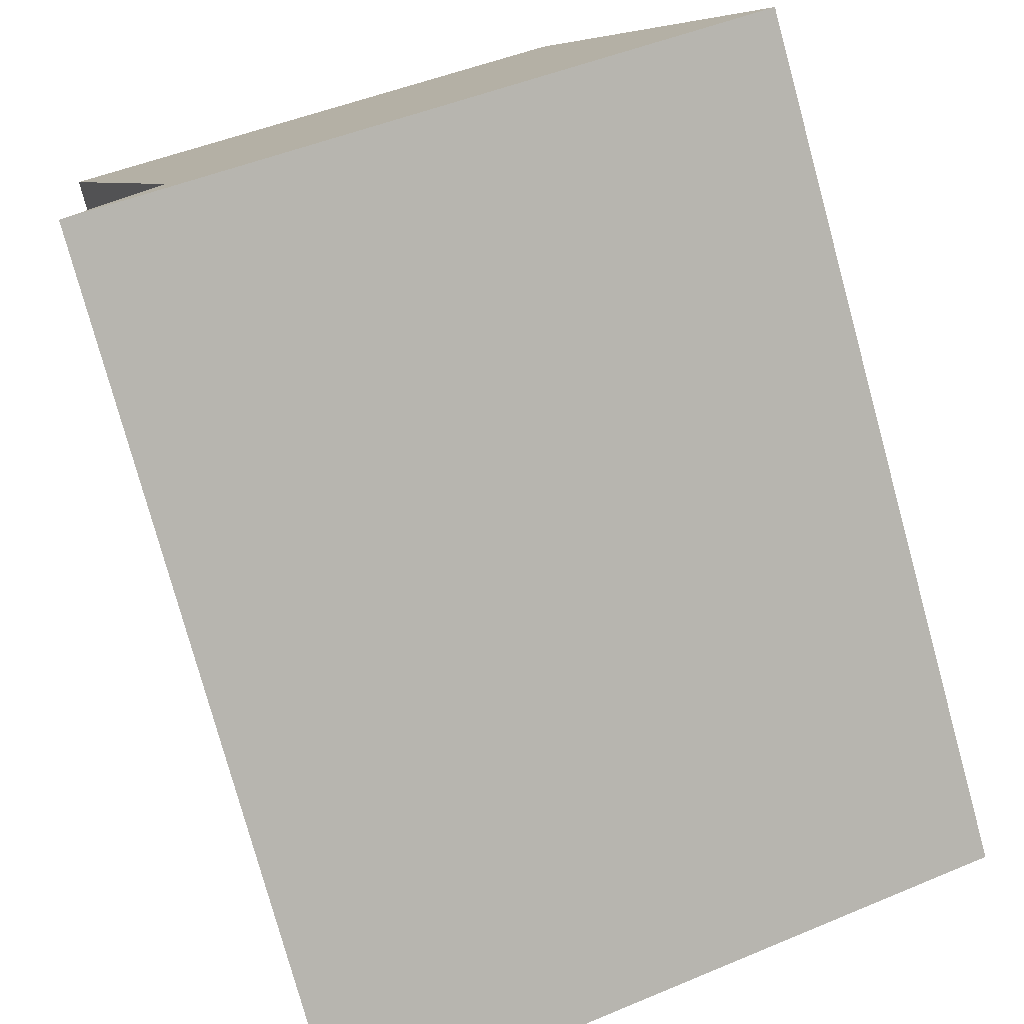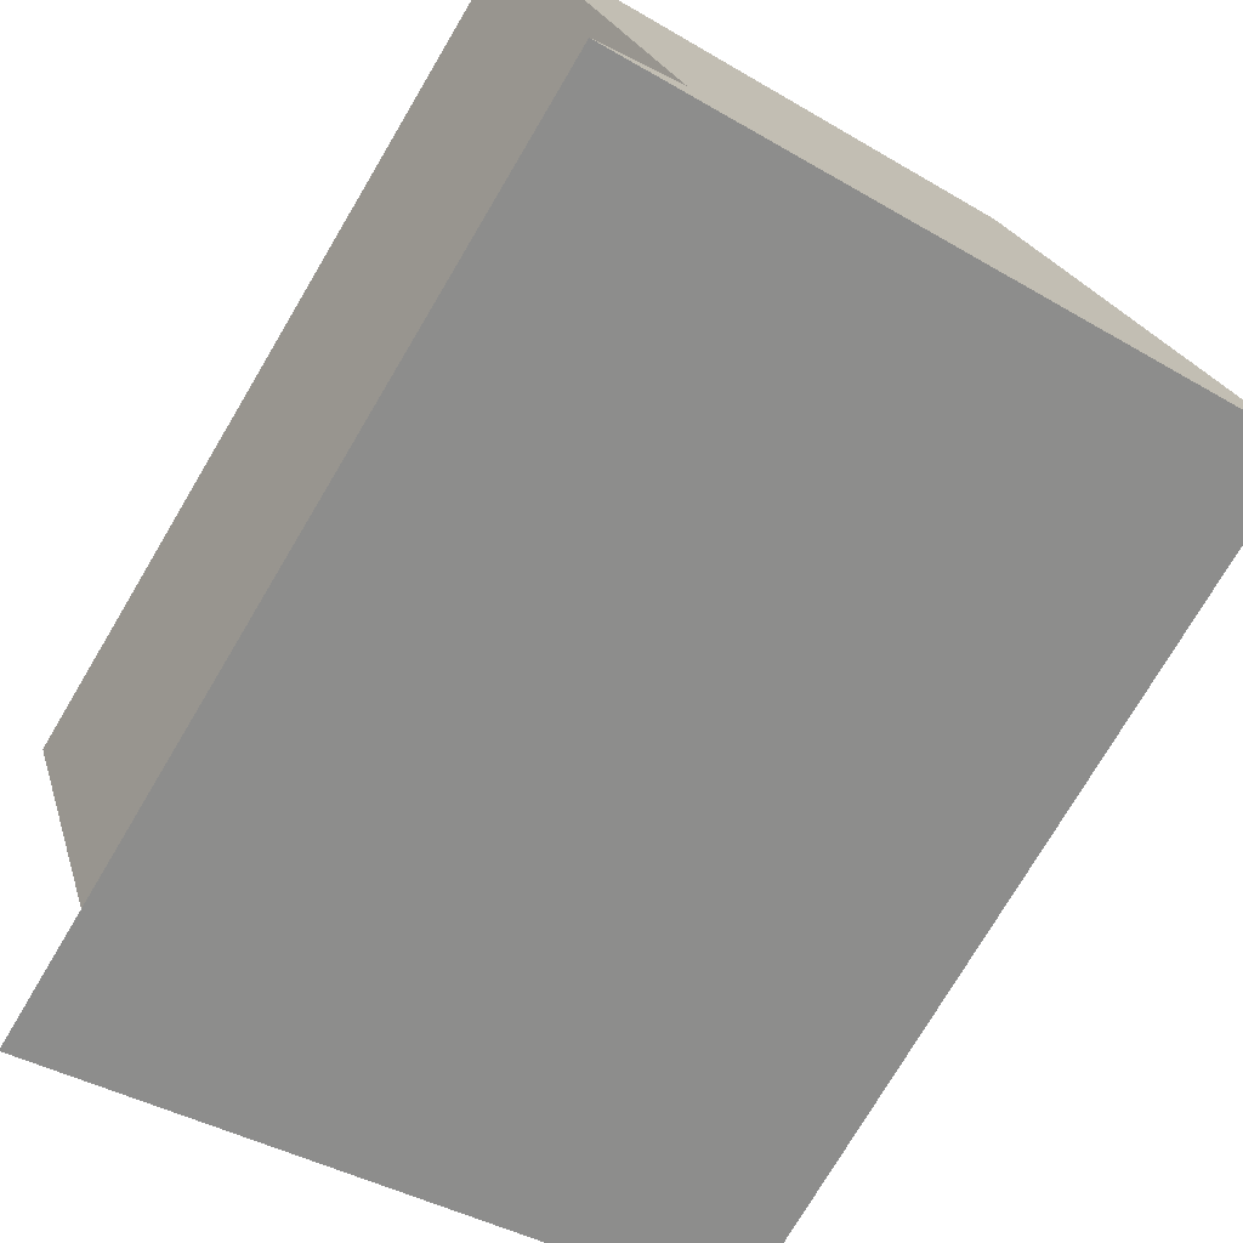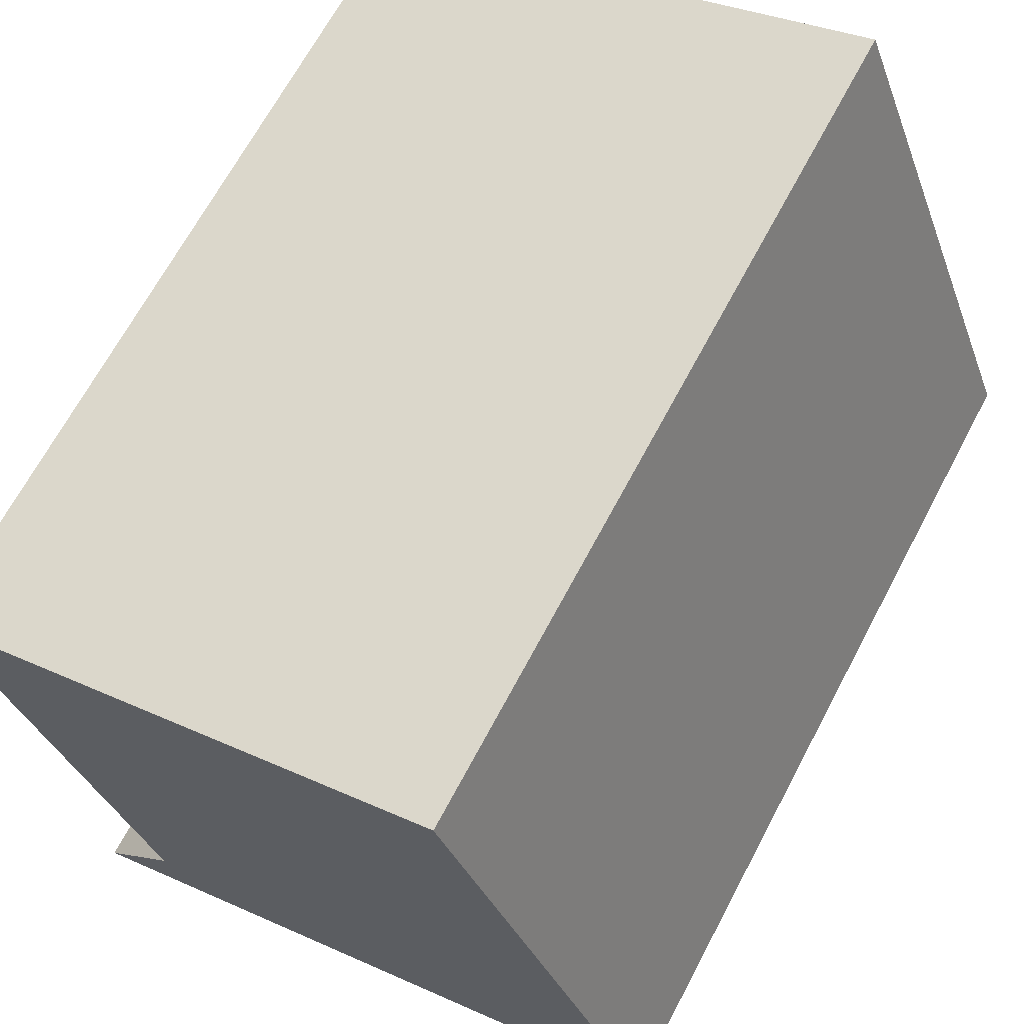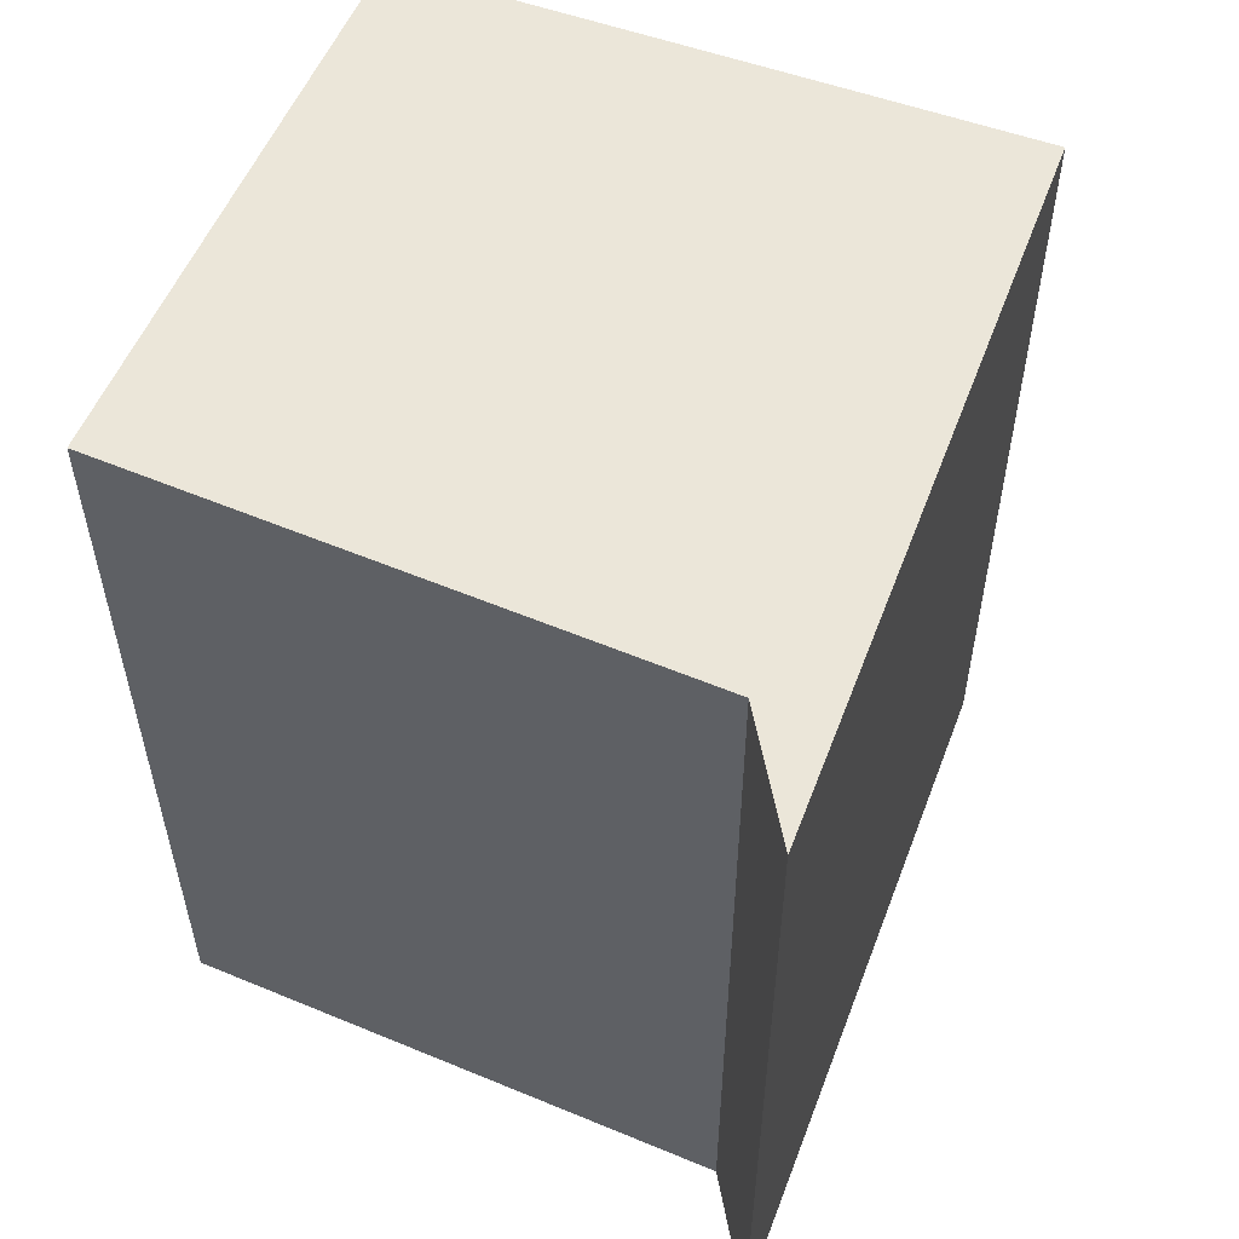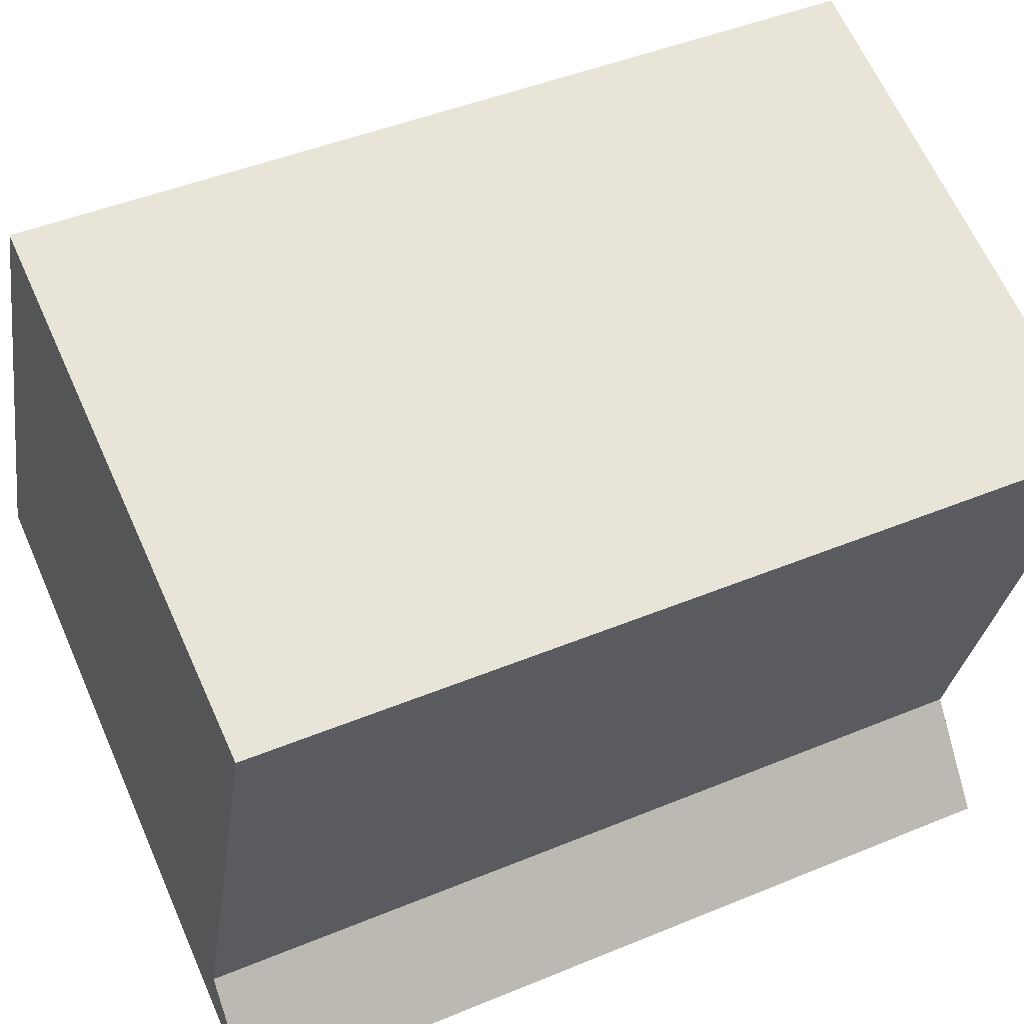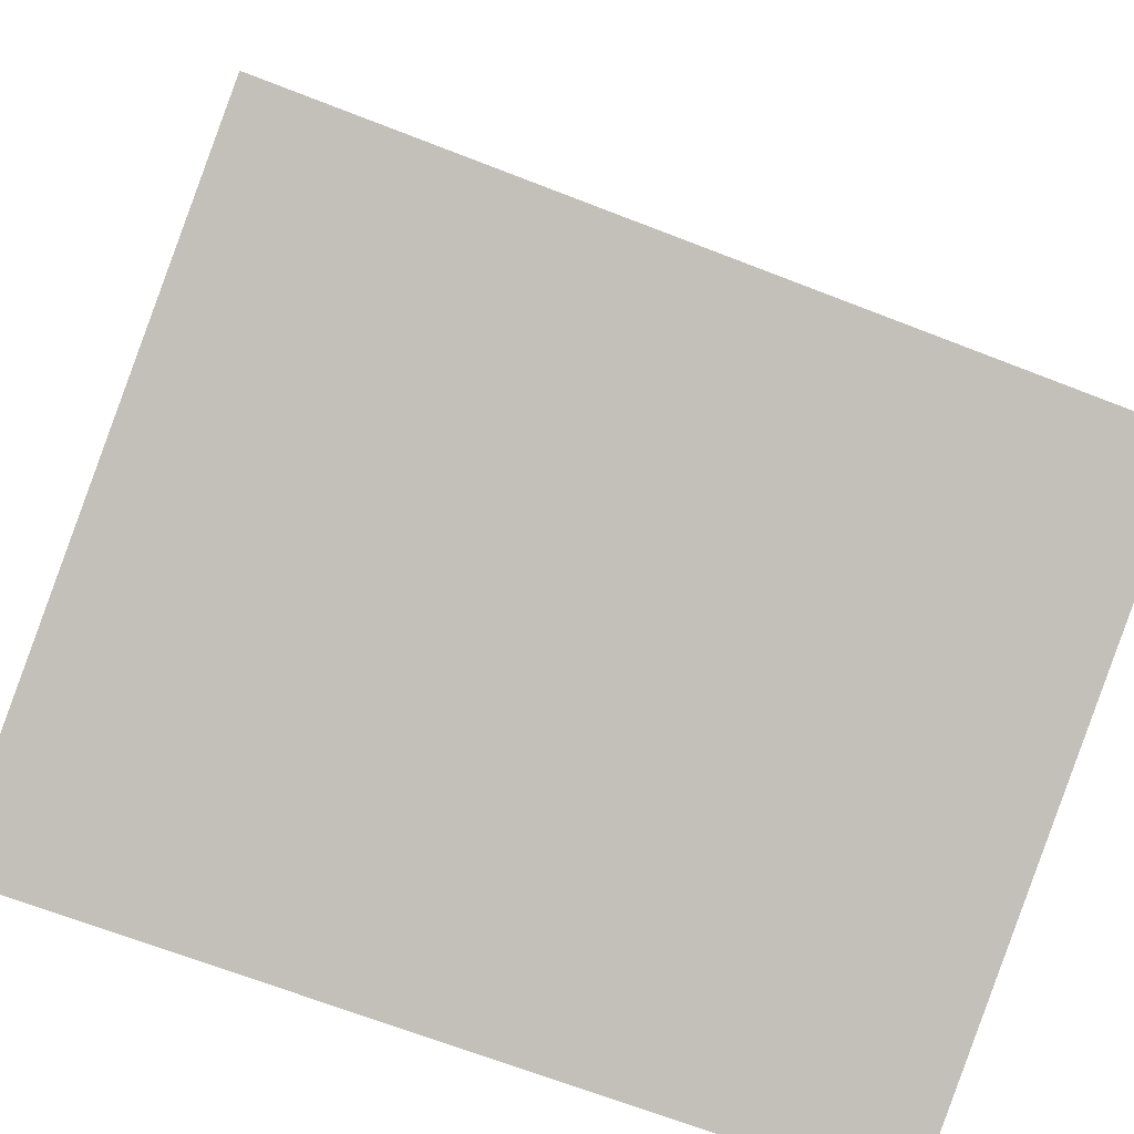
<metadata>
{"format":"obj","ext":"obj","renderer":"f3d","projection":"perspective","resolution":1024,"background":"white","views":[{"elev":-77.8,"azim":-164.7,"up":"+Z"},{"elev":-75.8,"azim":149.3,"up":"+Z"},{"elev":67.1,"azim":-152.1,"up":"+Z"},{"elev":56.8,"azim":131.3,"up":"+Y"},{"elev":45.2,"azim":64.4,"up":"+Z"},{"elev":-67.2,"azim":-111.4,"up":"+Z"}]}
</metadata>
<code>
v  2.453 3.239 -0.928
v  0 3.239 1.983e-16
v  2.151 3.239 -0.542
v  2.789 3.239 1.45
v  0.811 3.239 2.098
v  2.789 -8.879e-17 1.45
v  2.151 3.319e-17 -0.542
v  2.453 5.682e-17 -0.928
v  0 0 0
v  0.811 -1.285e-16 2.098
g defaultobject
f 1 2 3
f 4 3 2
f 5 4 2
f 6 3 4
f 3 6 7
f 7 1 3
f 1 7 8
f 8 2 1
f 2 8 9
f 9 5 2
f 5 9 10
f 10 4 5
f 4 10 6
f 8 7 9
f 6 9 7
f 10 9 6

</code>
